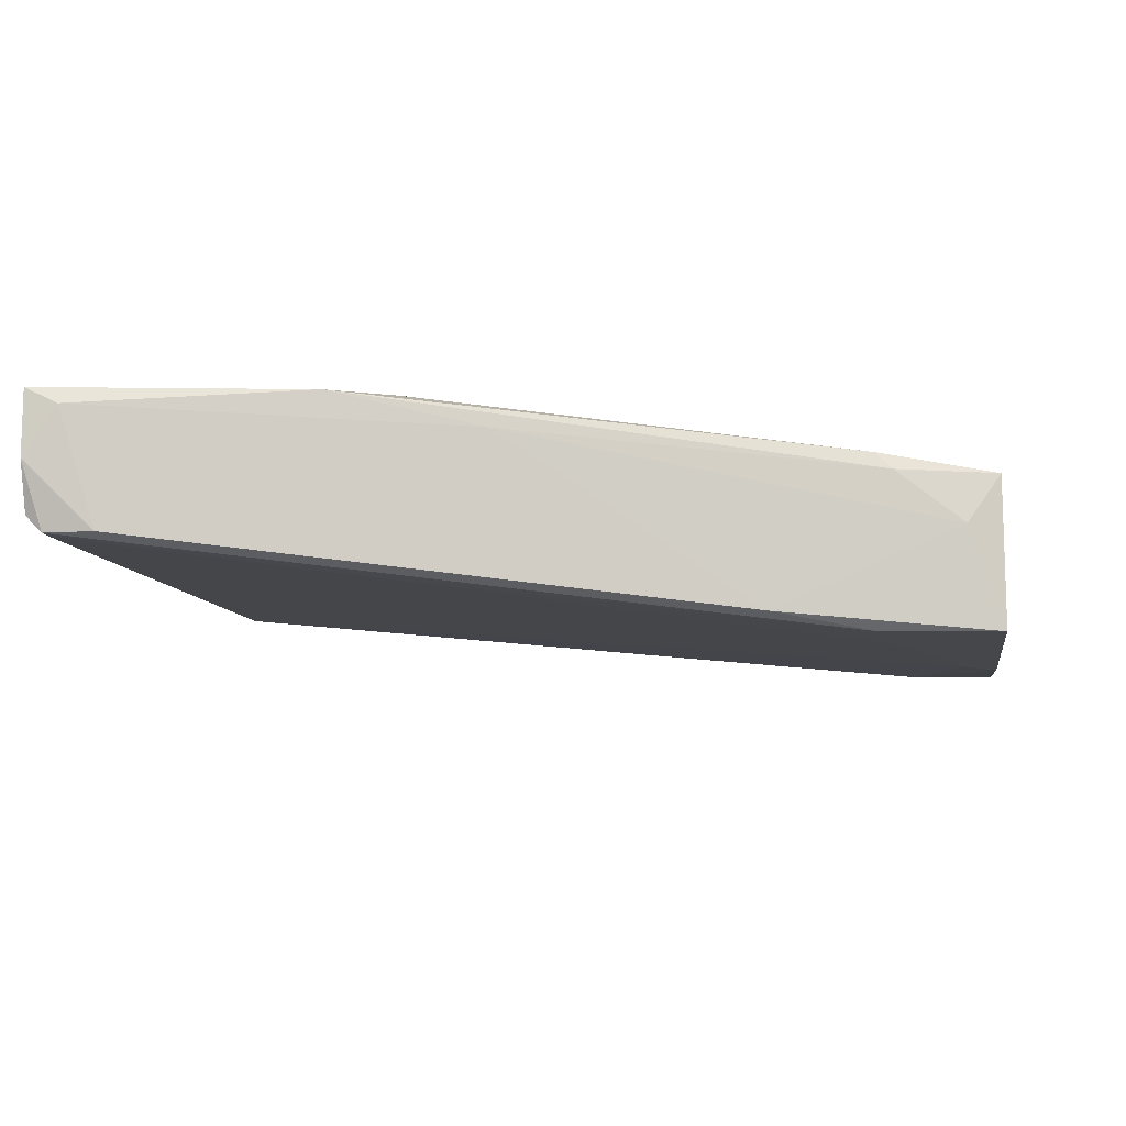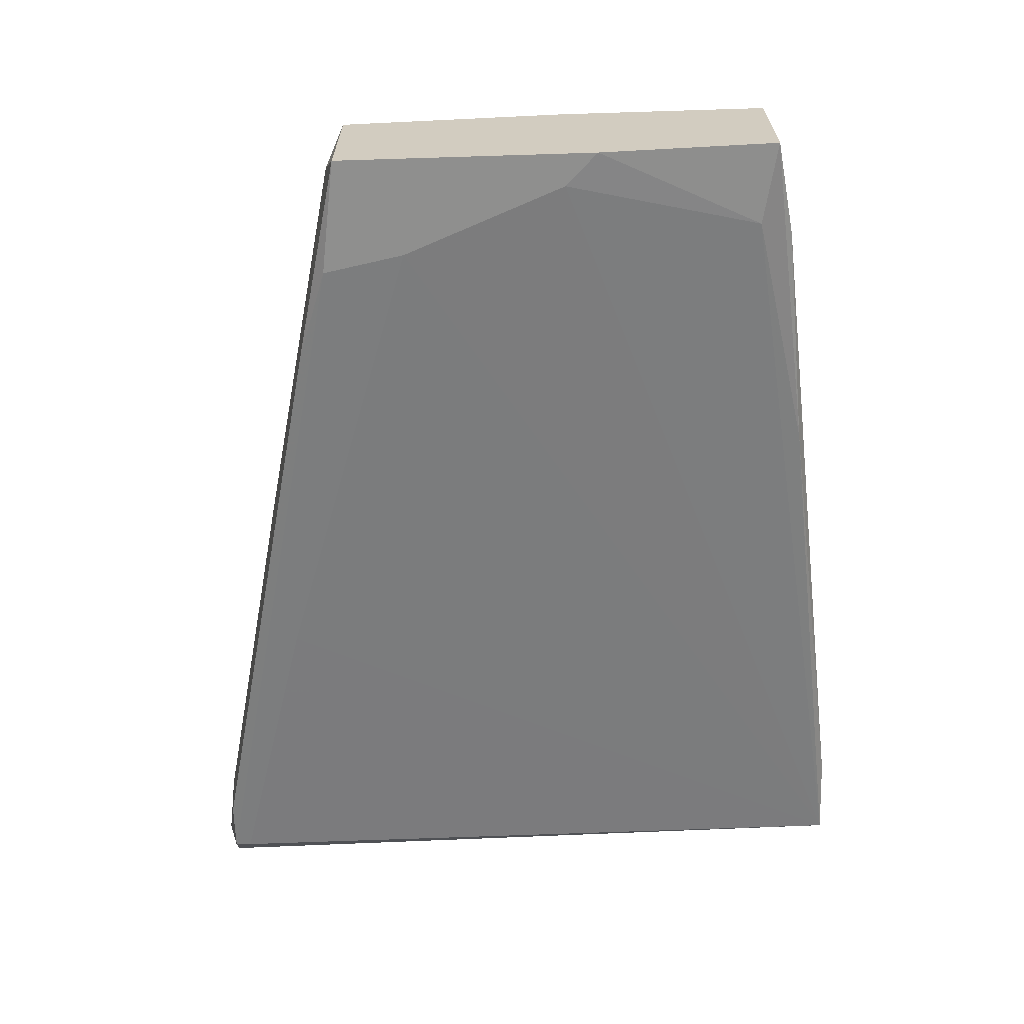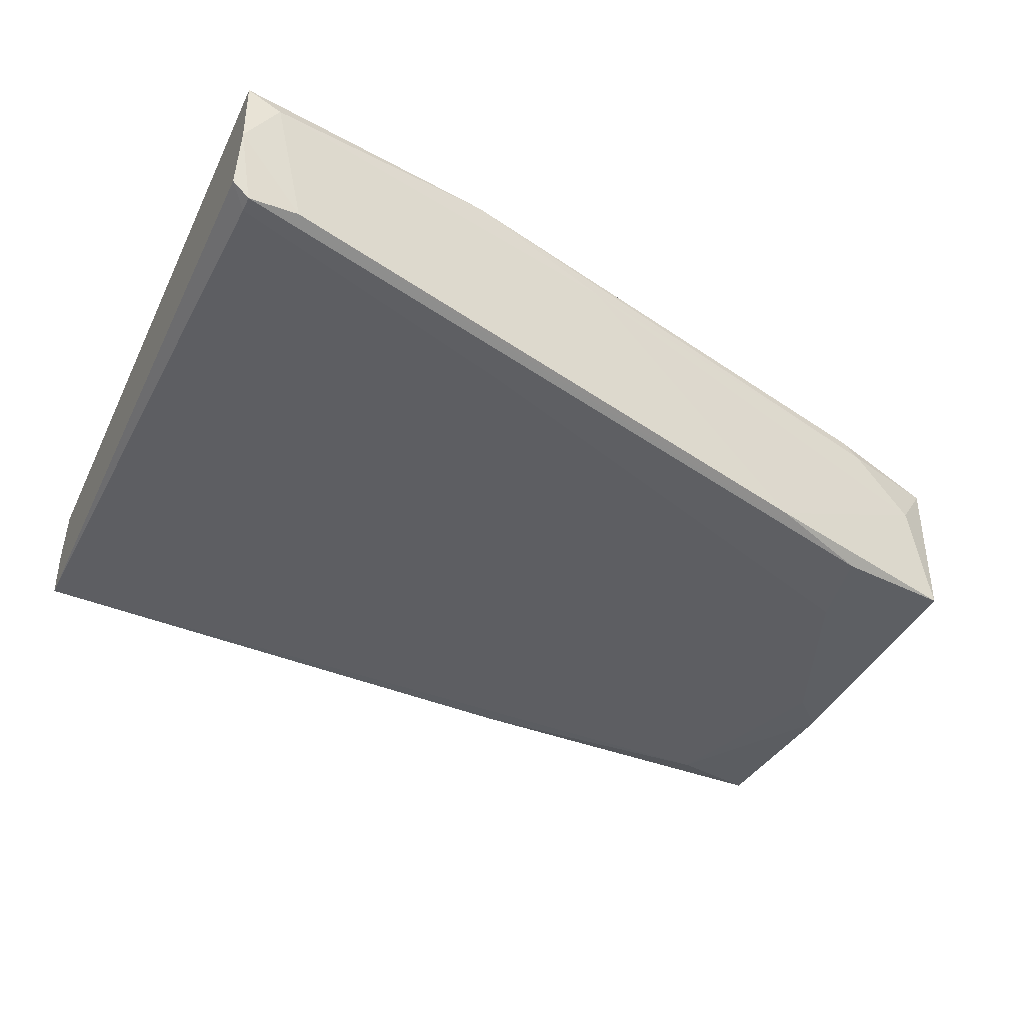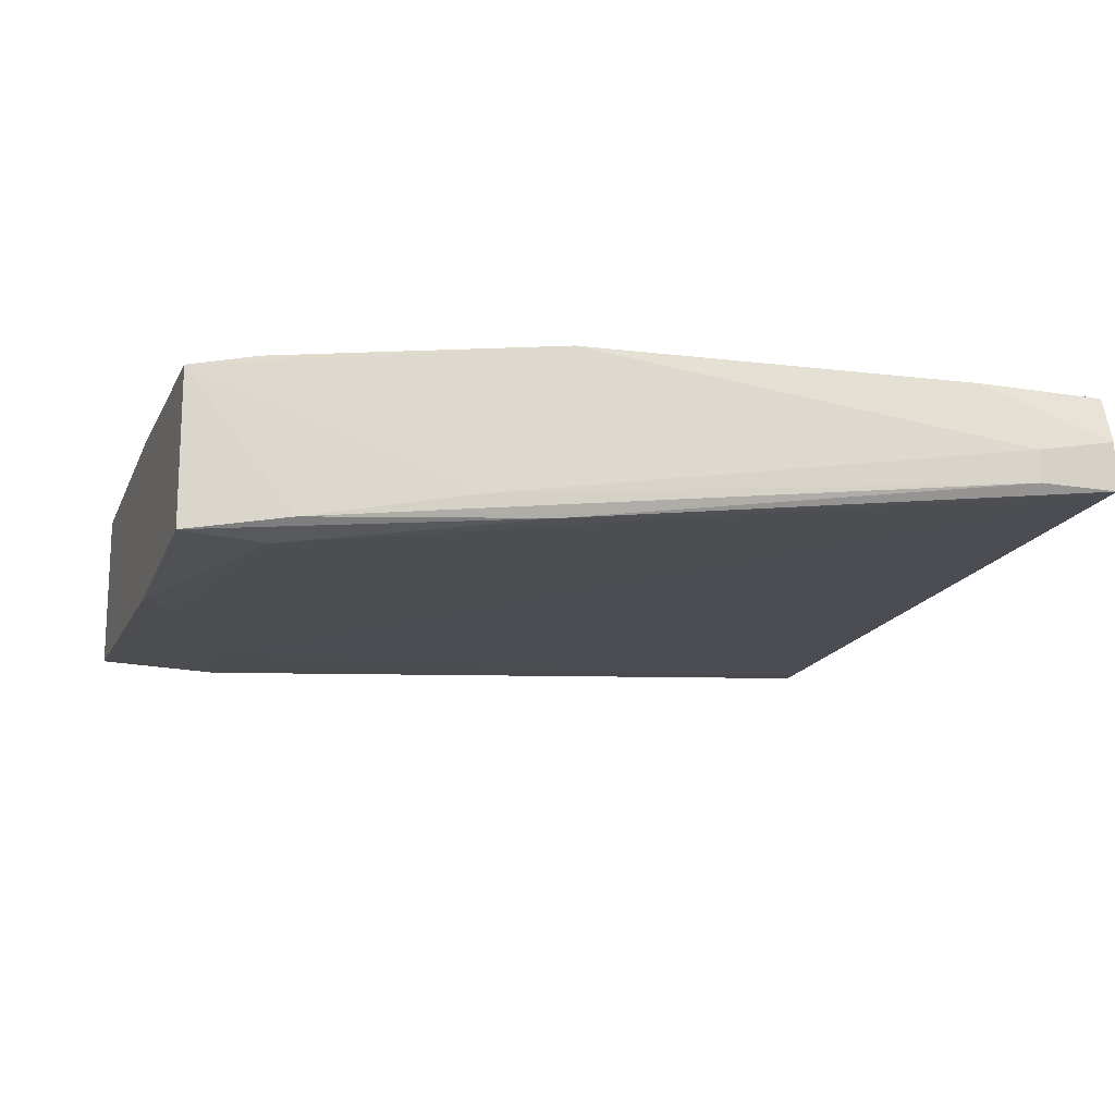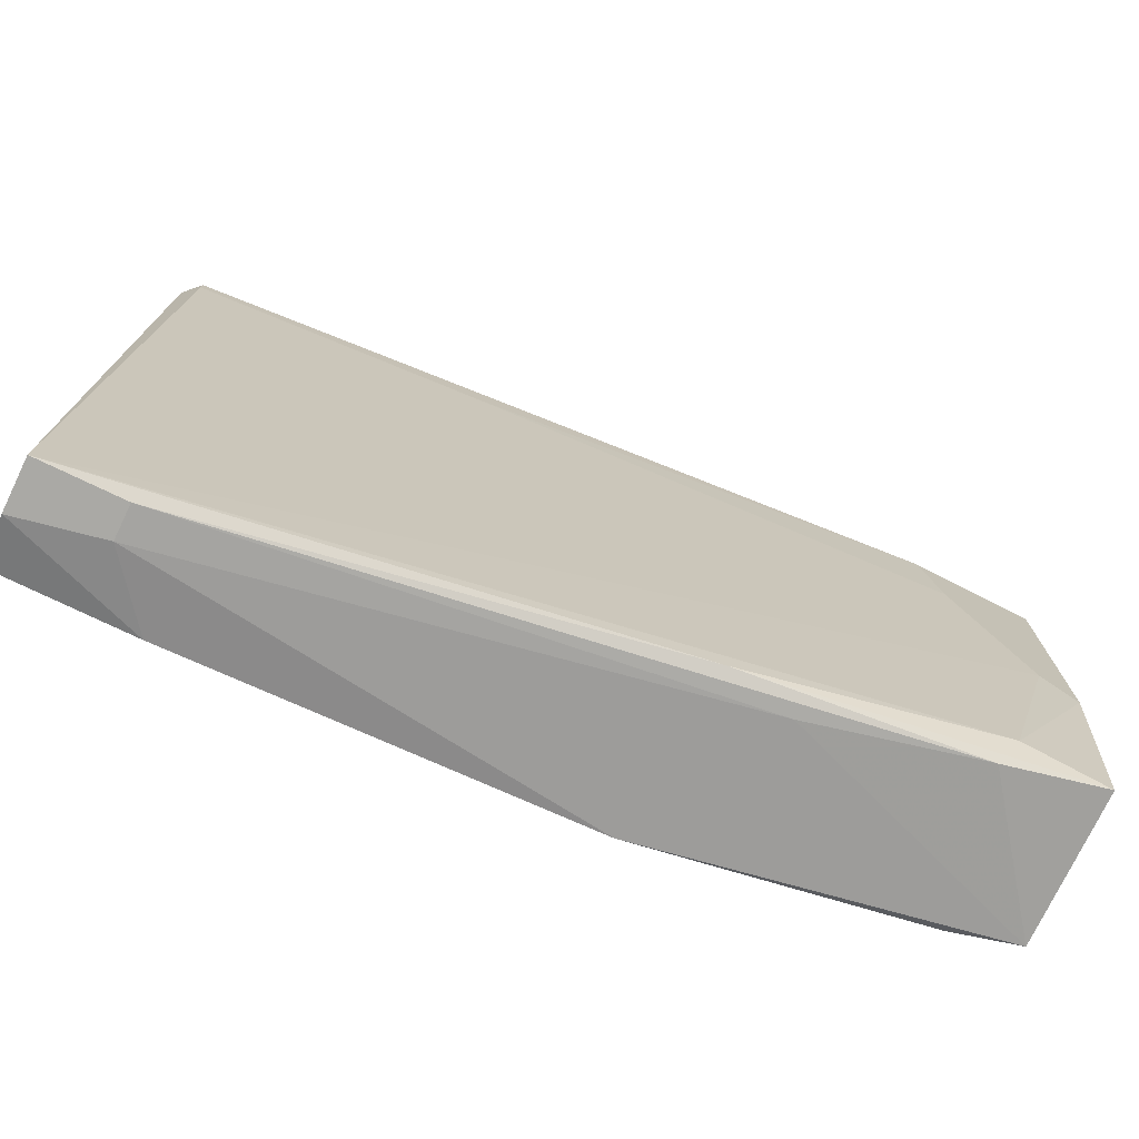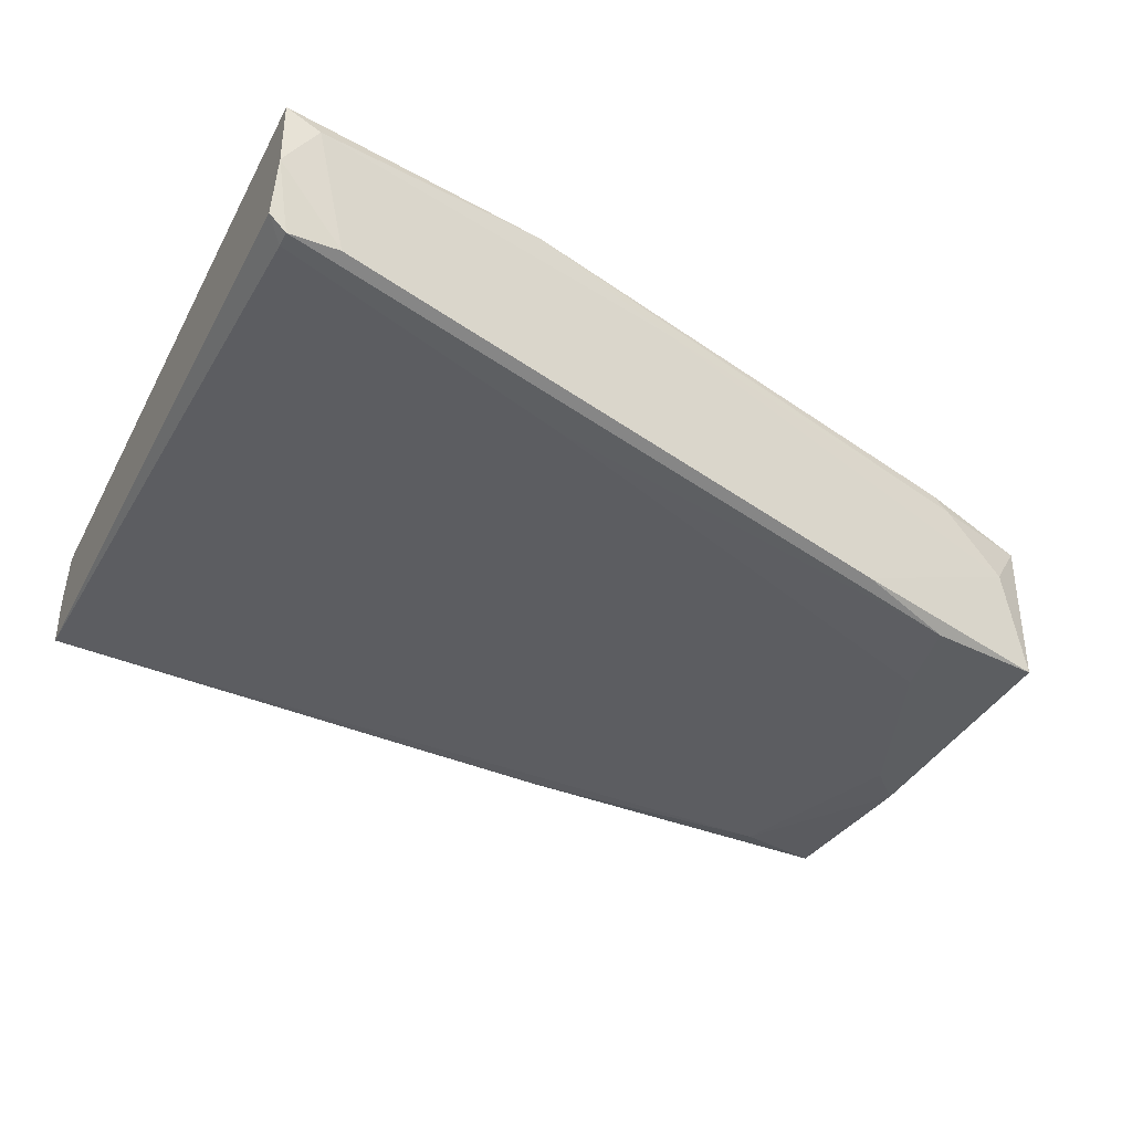
<metadata>
{"format":"obj","ext":"obj","renderer":"f3d","projection":"perspective","resolution":1024,"background":"white","views":[{"elev":-10.7,"azim":8.9,"up":"+Y"},{"elev":-65.3,"azim":91.8,"up":"+Y"},{"elev":-39.9,"azim":-23.7,"up":"+Y"},{"elev":-15.8,"azim":161.0,"up":"+Y"},{"elev":-75.3,"azim":-25.7,"up":"+Z"},{"elev":-37.3,"azim":-25.1,"up":"+Y"}]}
</metadata>
<code>
v -0.01101 -0.01333 0.02764
v 0.01092 -0.01333 -0.02565
v -0.001605 -0.000789 0.03078
v -0.02825 0.002347 -0.02879
v -0.009438 0.002347 0.03078
v 0.01249 0.002347 -0.02409
v 0.01249 0.002347 -0.02252
v 0.03287 -0.0149 -0.02409
v 0.03287 -0.003925 0.02294
v 0.03287 -0.01803 0.01354
v -0.03452 -0.01019 0.03705
v 0.0219 -0.01646 0.02451
v 0.0313 -0.002357 0.02294
v 0.0313 -0.01803 0.02138
v 0.03915 -0.008623 0.02138
v 0.03915 -0.01803 -0.002129
v -0.03923 -0.01019 0.03548
v -0.03923 -0.01019 0.03705
v 0.01719 -0.01176 -0.02565
v -0.01571 0.002347 0.03392
v 0.03444 -0.01646 -0.02094
v 0.04229 -0.01646 -0.02252
v 0.04229 -0.002357 -0.02252
v 0.04229 -0.002357 -0.002129
v 0.04229 -0.003925 0.0198
v 0.04229 -0.01803 0.0198
v 0.04229 -0.01803 -0.005269
v -0.0408 -0.002357 -0.03036
v -0.0408 -0.008623 0.03705
v -0.0408 -0.003925 0.03862
v -0.0408 -0.007061 -0.03036
v -0.0408 0.002347 0.03862
v -0.0408 0.002347 -0.02879
v -0.03295 -0.003925 -0.03036
v -0.03295 -0.007061 -0.03036
v 0.009359 0.002347 -0.02565
v -0.03766 0.000779 0.03862
v 0.03601 -0.000789 -0.02252
f 37 12 3
f 28 31 32
f 28 32 33
f 32 6 33
f 22 23 25
f 6 32 5
f 22 25 26
f 26 14 16
f 25 23 24
f 32 31 30
f 31 28 34
f 16 31 21
f 33 6 36
f 23 22 8
f 5 32 20
f 18 14 11
f 30 18 11
f 30 31 29
f 18 30 29
f 9 25 13
f 25 24 13
f 24 5 13
f 20 9 13
f 5 20 13
f 24 23 38
f 23 36 38
f 36 6 38
f 25 9 15
f 26 25 15
f 31 16 10
f 16 14 10
f 1 31 10
f 14 1 10
f 32 30 37
f 20 32 37
f 30 11 37
f 28 33 4
f 34 28 4
f 33 36 4
f 36 34 4
f 14 26 12
f 11 14 12
f 26 15 12
f 37 11 12
f 6 5 7
f 5 24 7
f 24 38 7
f 38 6 7
f 22 26 27
f 26 16 27
f 21 22 27
f 16 21 27
f 31 34 35
f 35 8 2
f 21 31 2
f 22 21 2
f 8 22 2
f 31 35 2
f 14 18 17
f 31 1 17
f 1 14 17
f 29 31 17
f 18 29 17
f 36 23 19
f 34 36 19
f 23 8 19
f 35 34 19
f 8 35 19
f 9 20 3
f 15 9 3
f 20 37 3
f 12 15 3

</code>
